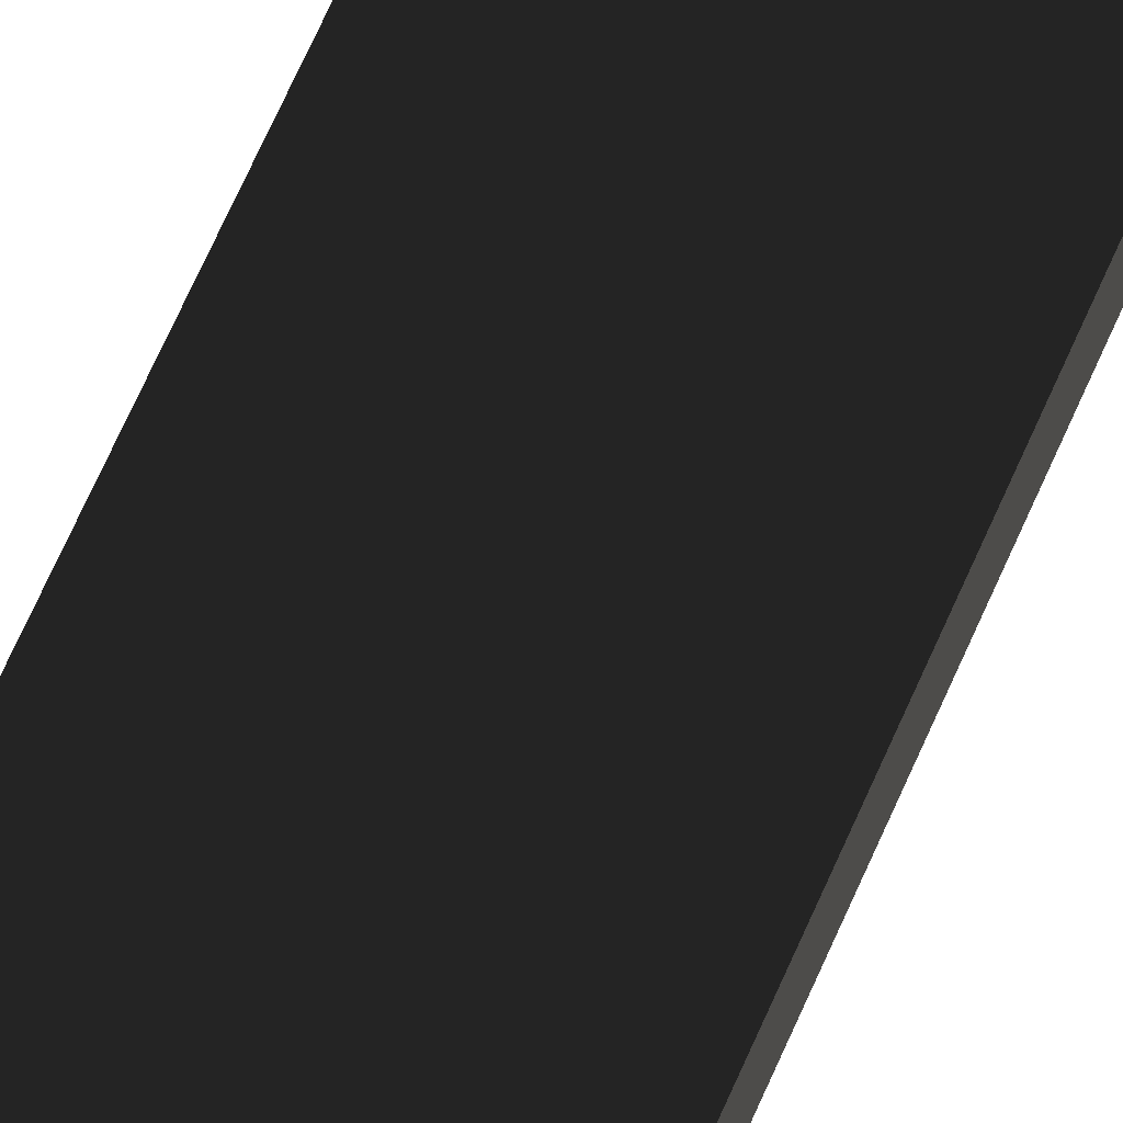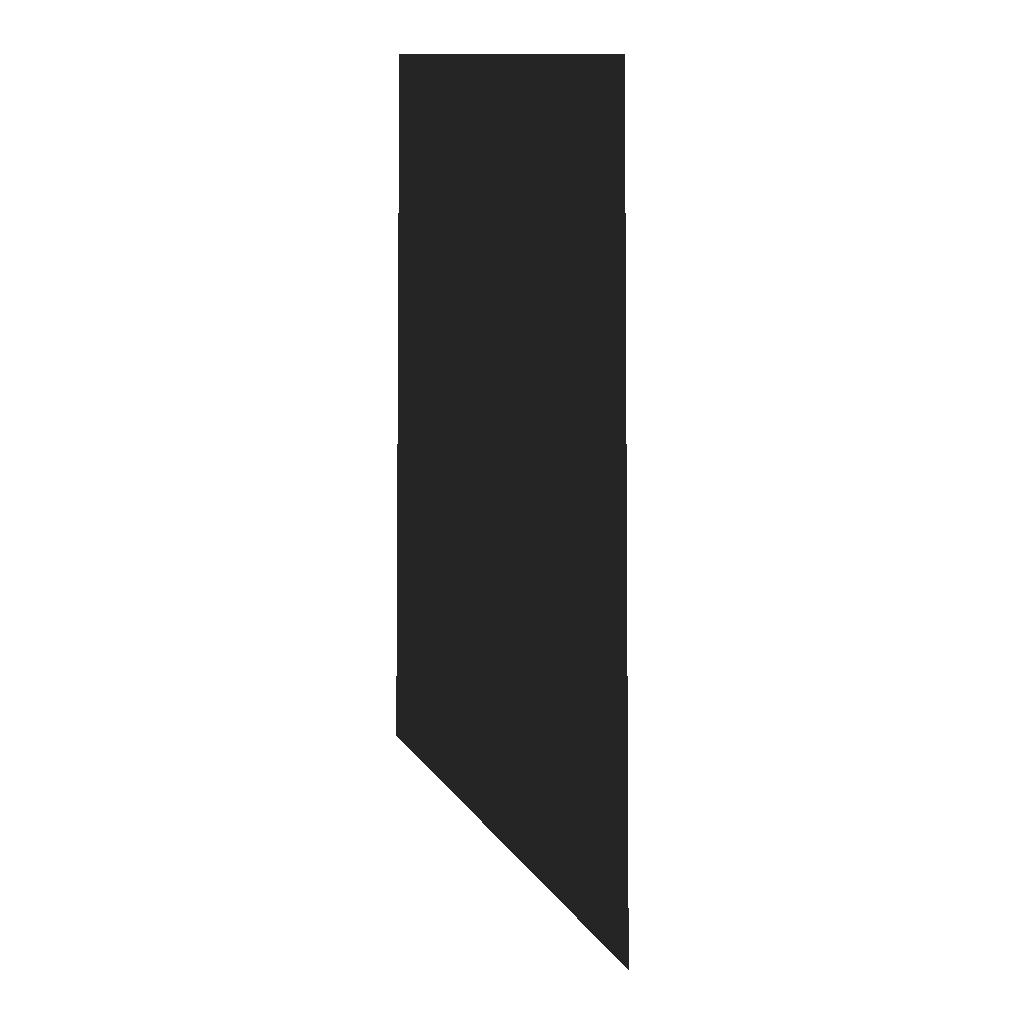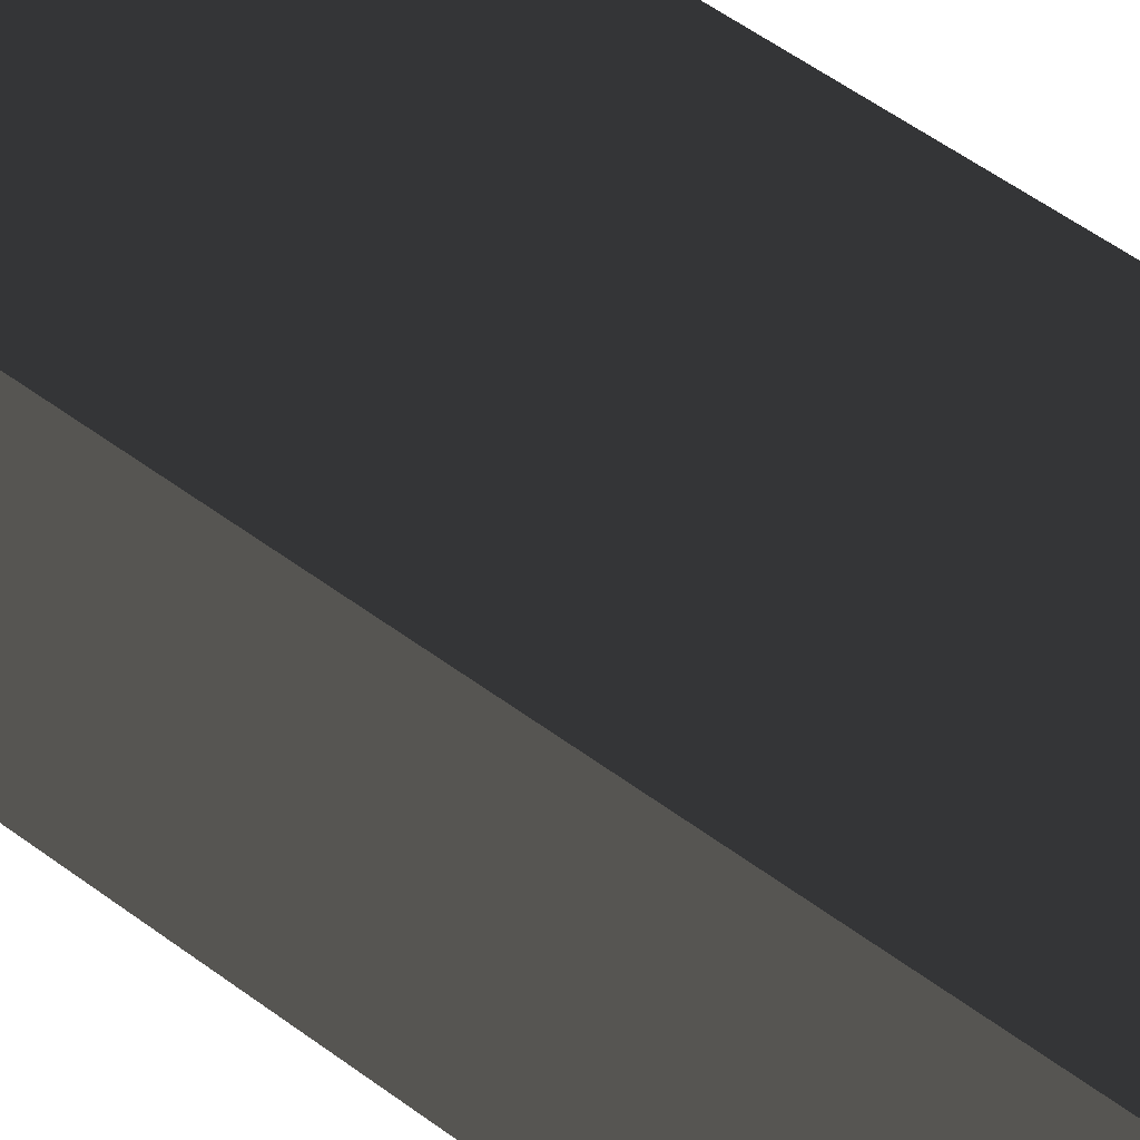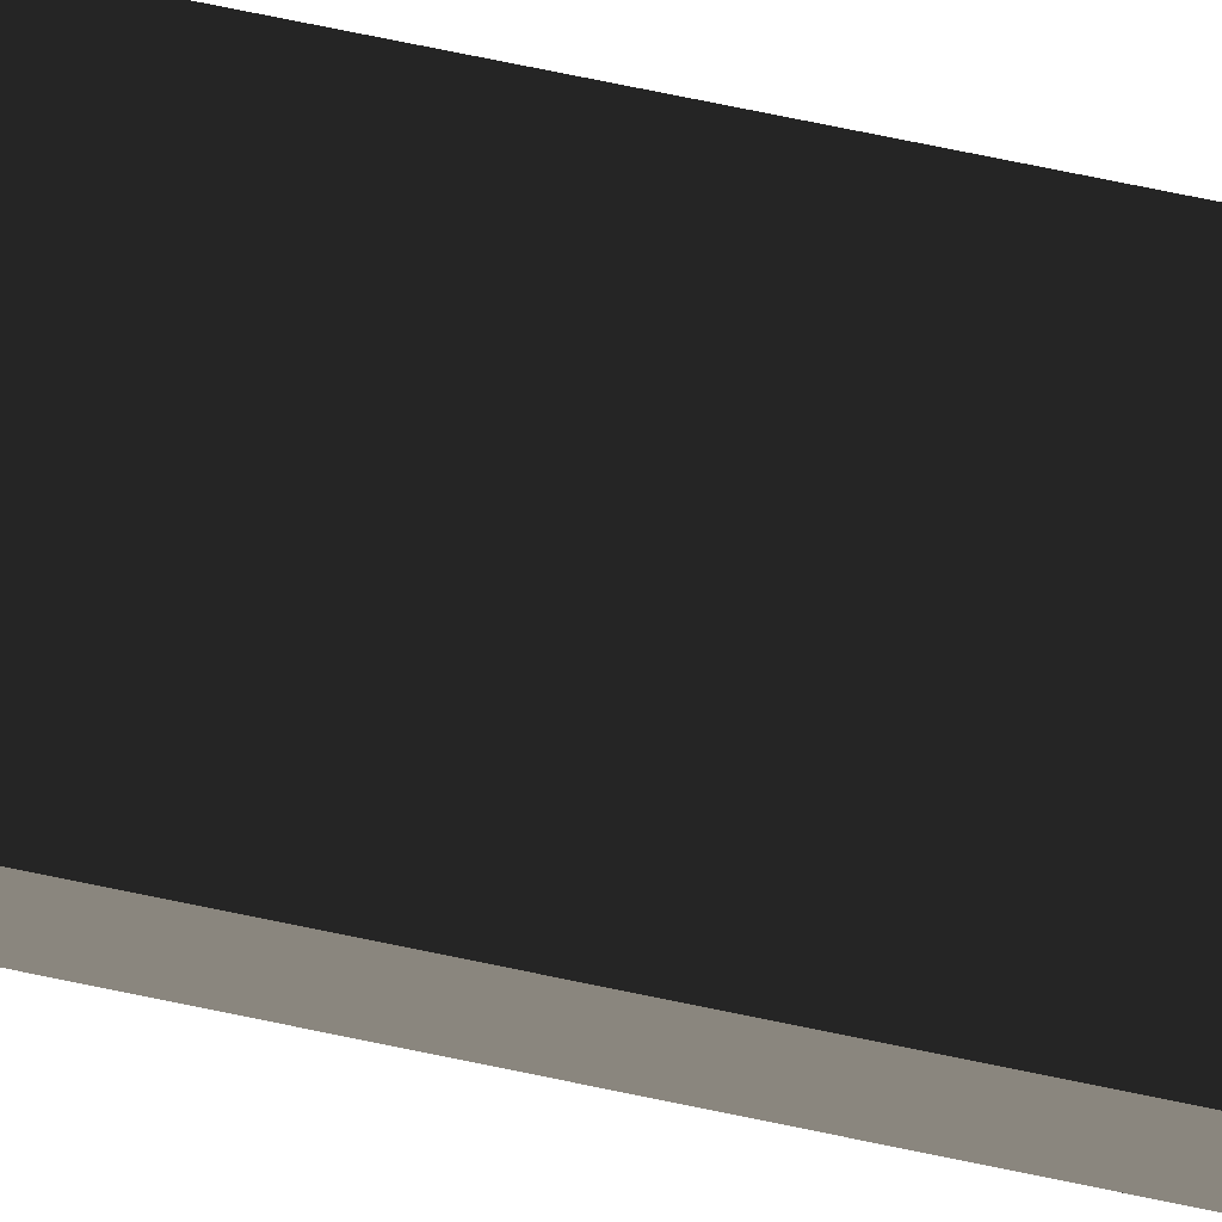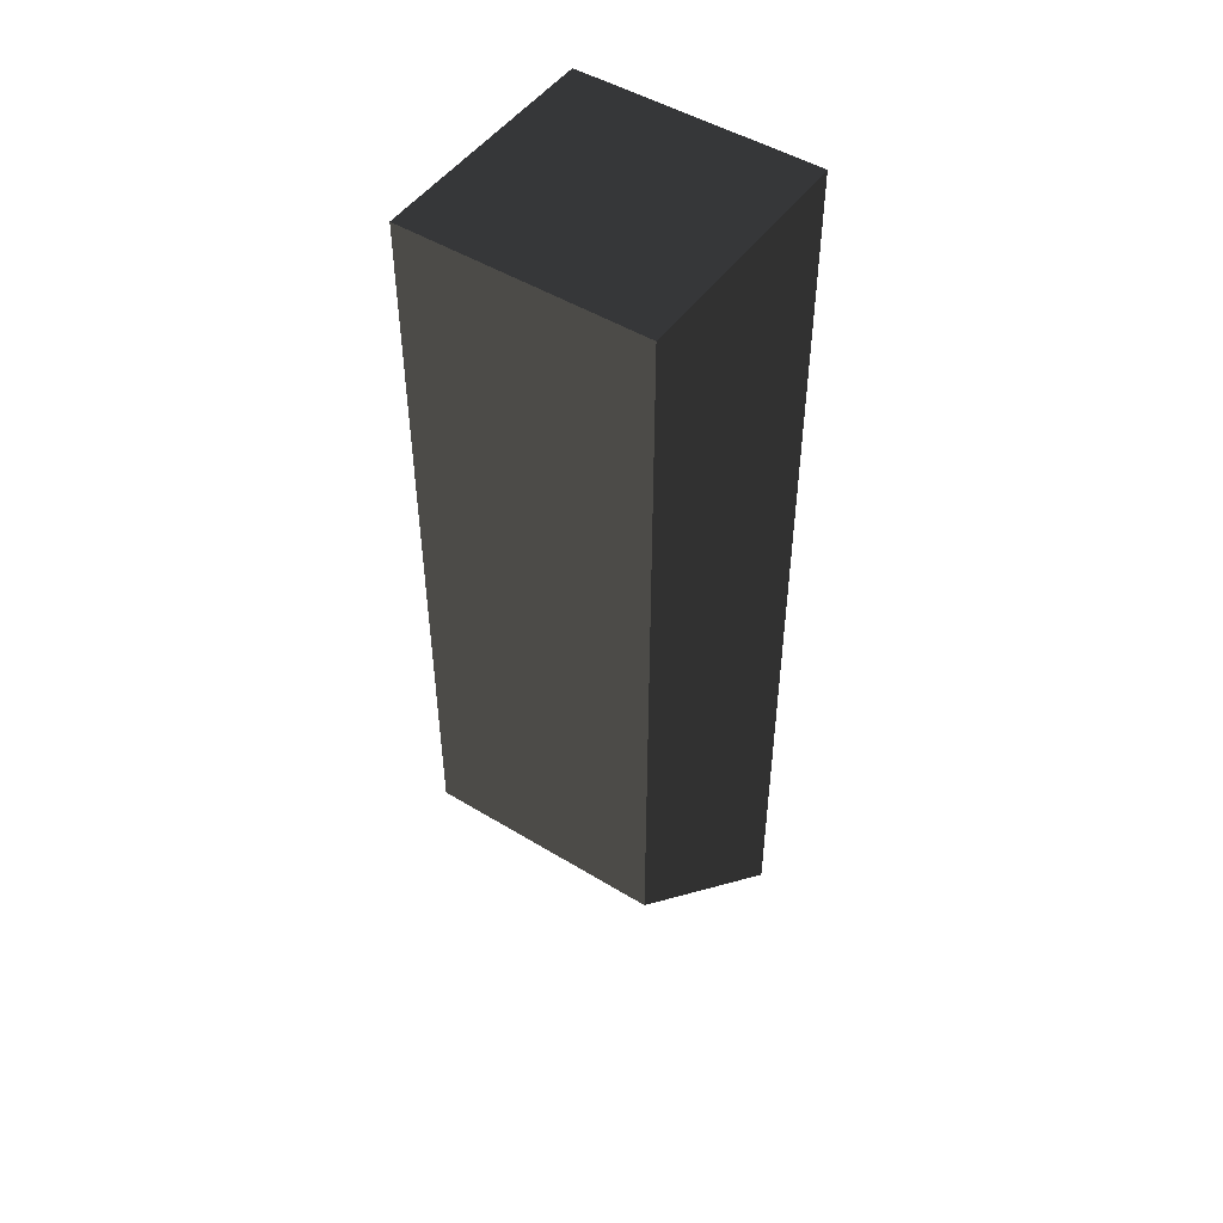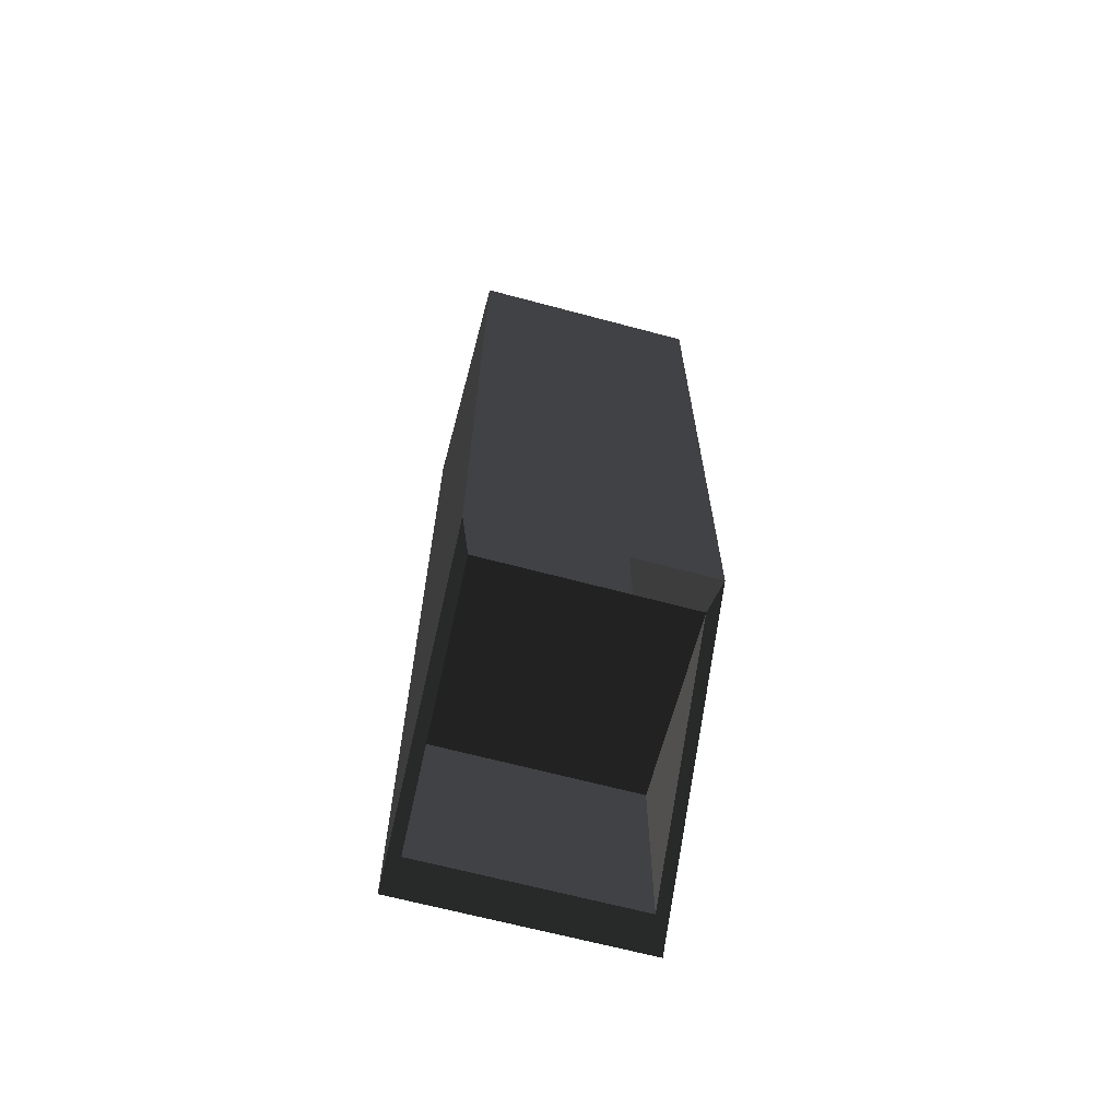
<metadata>
{"format":"obj","ext":"obj","renderer":"f3d","projection":"perspective","resolution":1024,"background":"white","views":[{"elev":76.4,"azim":24.7,"up":"+Z"},{"elev":-3.8,"azim":-0.0,"up":"+Y"},{"elev":51.8,"azim":129.3,"up":"+Z"},{"elev":79.7,"azim":-78.6,"up":"+Z"},{"elev":48.7,"azim":-55.8,"up":"+Y"},{"elev":-66.3,"azim":-105.0,"up":"+Y"}]}
</metadata>
<code>
o leg2_2
v 0.08333 -0.1111 0.06944
v -0.05556 0.4444 0.06945
v 0.08333 0.4444 0.06945
v -0.05556 0.02778 0.06944
v -0.05556 0.02778 -0.06944
v 0.08333 0.4444 -0.06944
v -0.05556 0.4444 -0.06944
v 0.08333 -0.1111 -0.06944
v 0.06944 -0.09722 0.0625
v -0.04167 0.01389 0.0625
v 0.06944 -0.09722 -0.0625
v -0.04167 0.01389 -0.0625
v 0.06944 0.01389 -0.0625
v 0.06944 0.01389 0.0625
f 1 2 3
f 1 4 2
f 5 6 7
f 5 8 6
f 4 7 2
f 4 5 7
f 2 6 3
f 2 7 6
f 3 8 1
f 3 6 8
f 4 9 10
f 4 1 9
f 1 11 9
f 1 8 11
f 8 12 11
f 8 5 12
f 10 13 14
f 10 12 13
f 14 11 9
f 14 13 11
f 9 14 10
f 12 13 11

</code>
